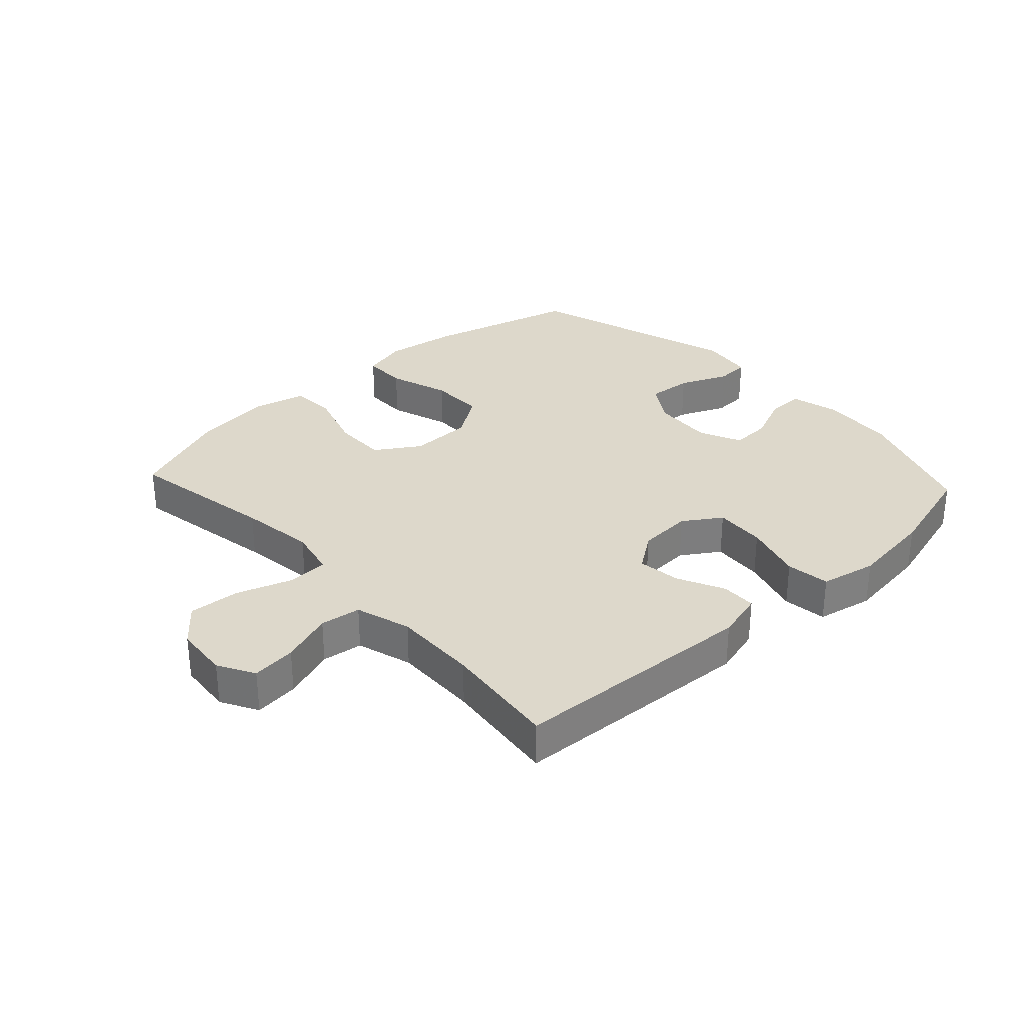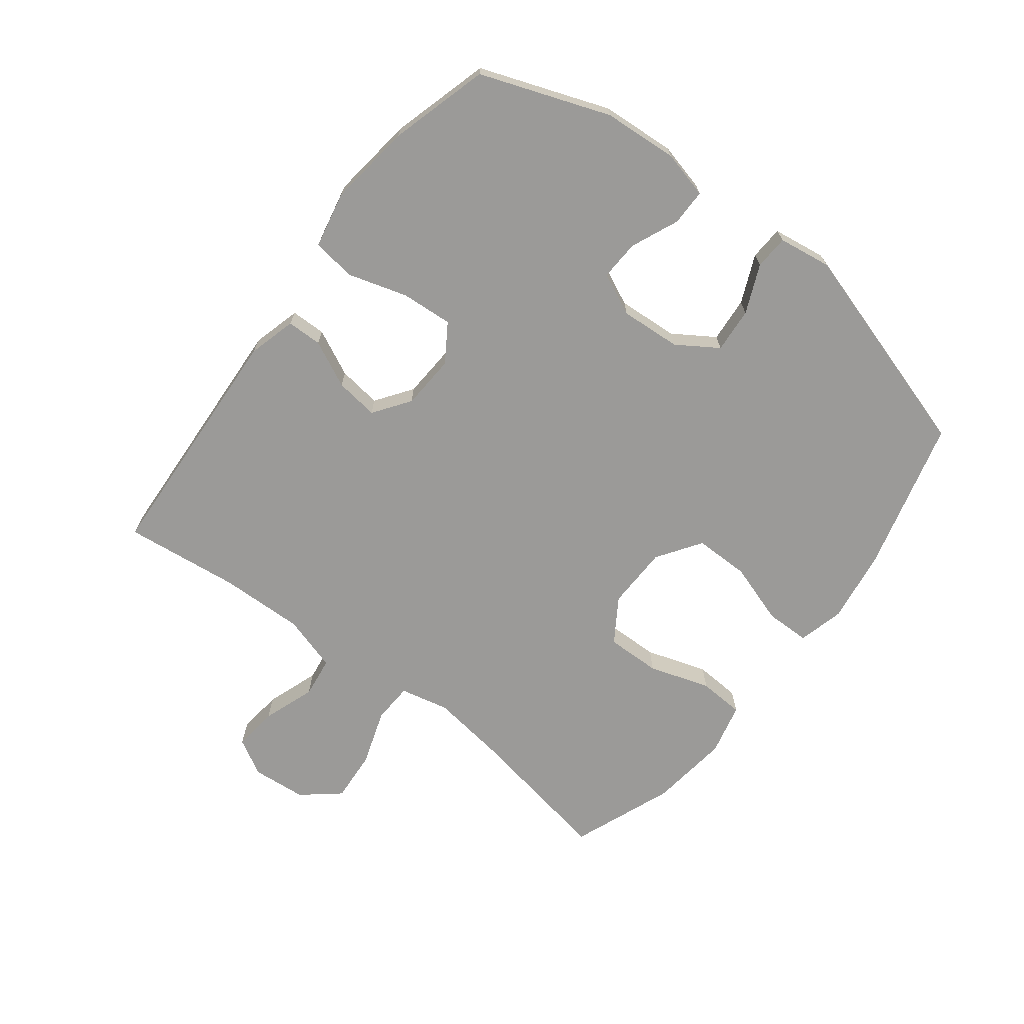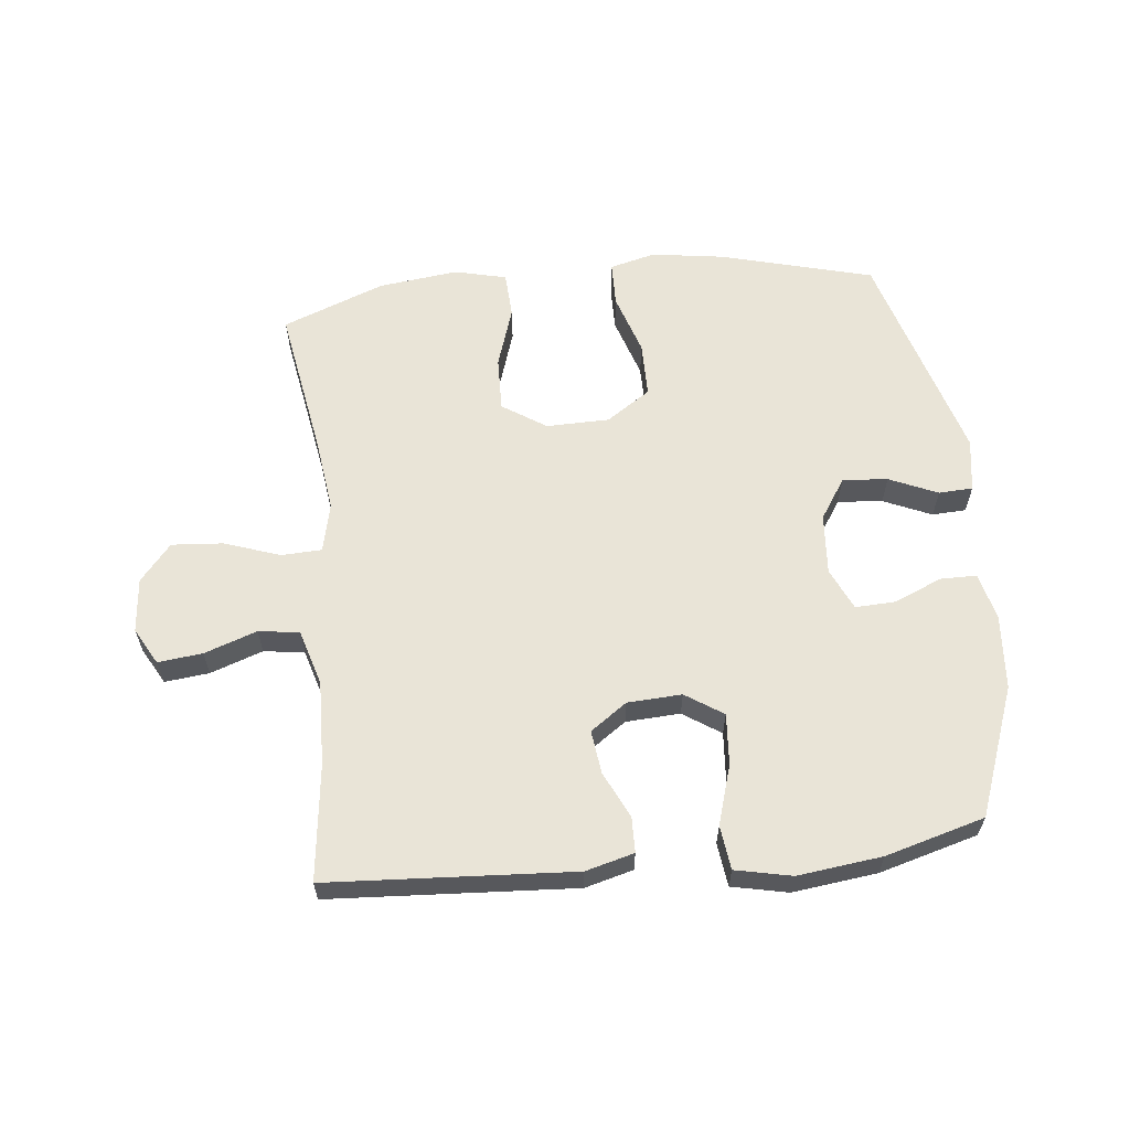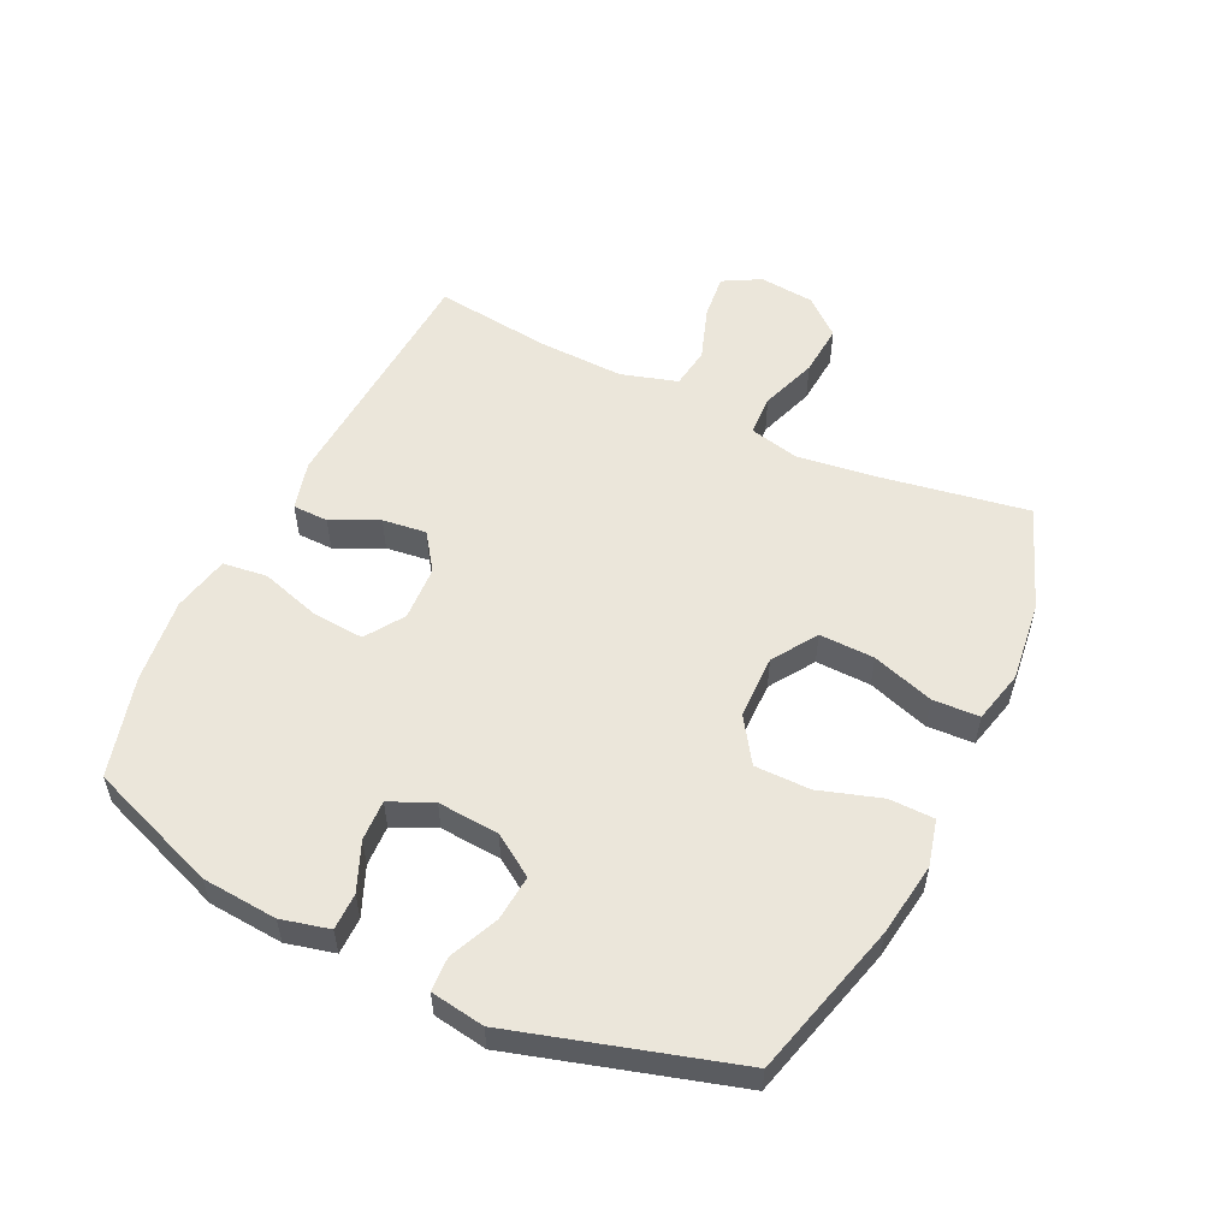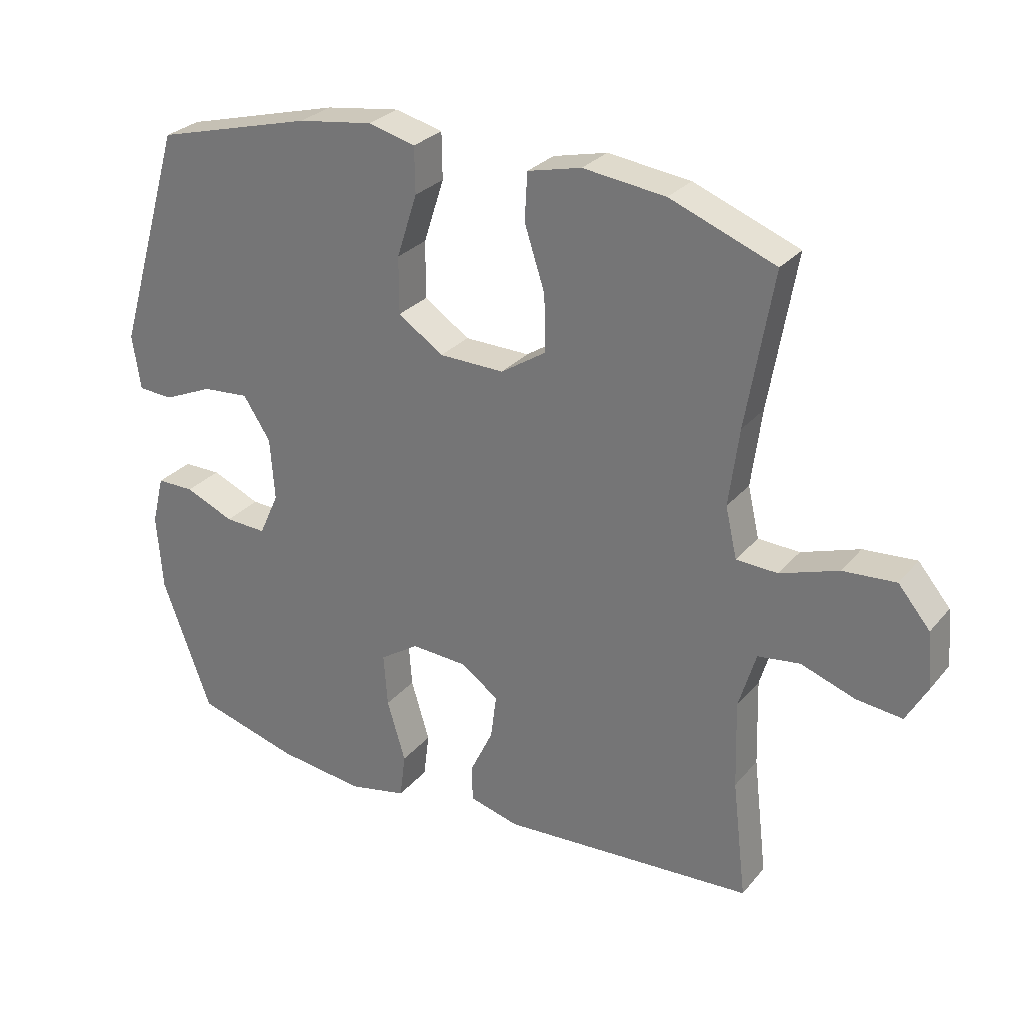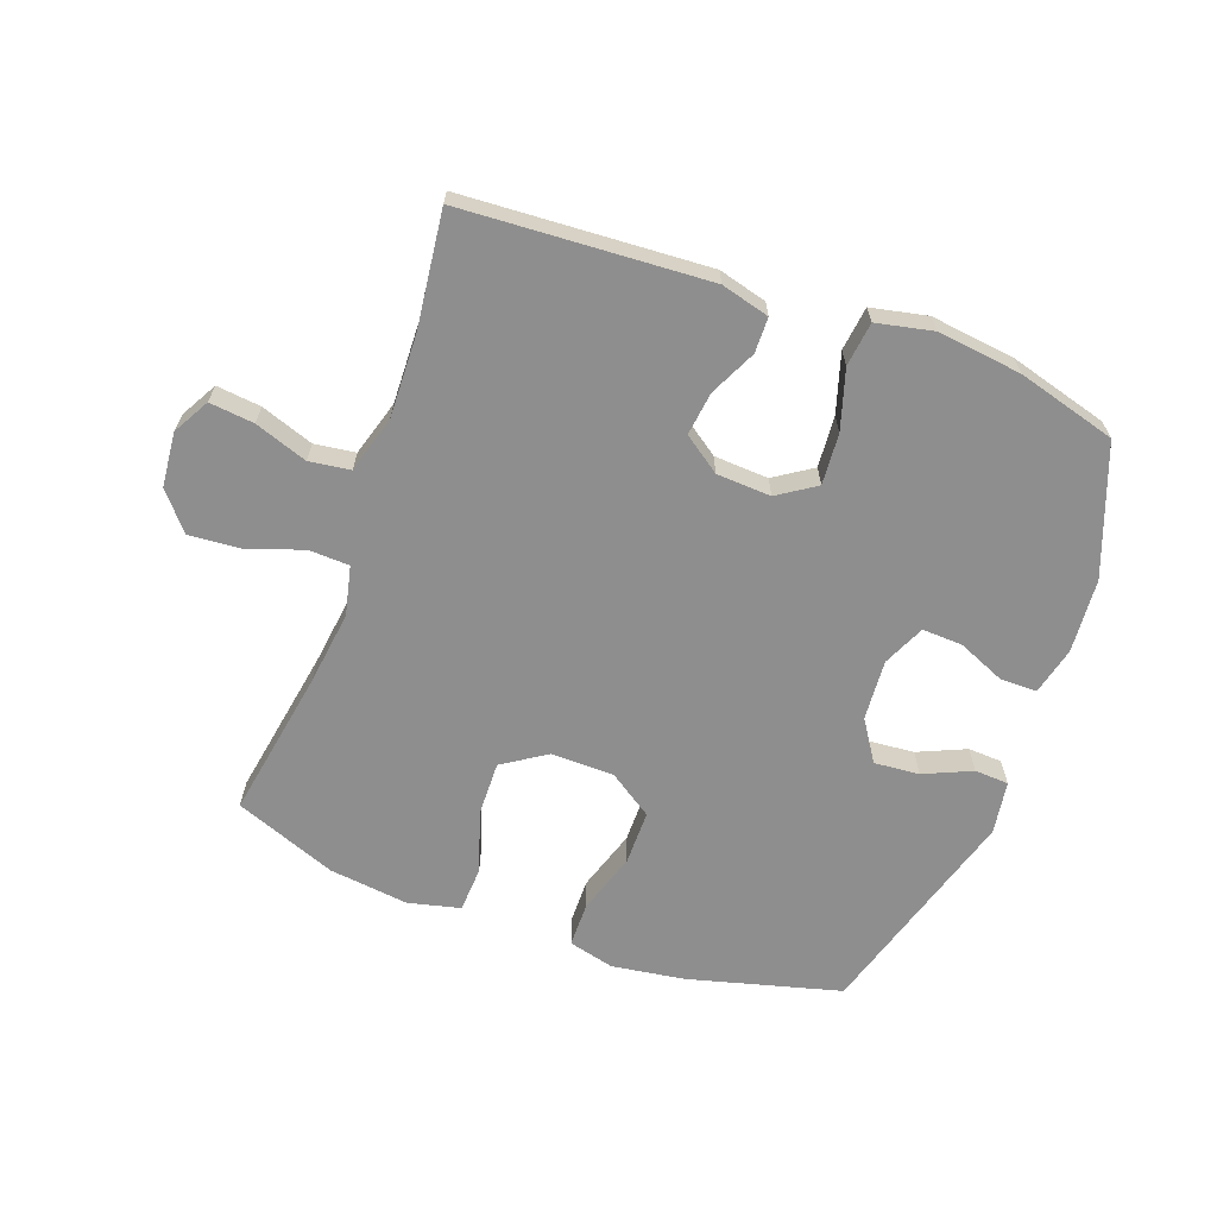
<metadata>
{"format":"obj","ext":"obj","renderer":"f3d","projection":"perspective","resolution":1024,"background":"white","views":[{"elev":31.3,"azim":137.2,"up":"+Y"},{"elev":-69.4,"azim":-127.6,"up":"+Y"},{"elev":61.2,"azim":174.1,"up":"+Y"},{"elev":54.8,"azim":-64.2,"up":"+Y"},{"elev":28.1,"azim":31.3,"up":"+Z"},{"elev":-65.0,"azim":160.1,"up":"+Y"}]}
</metadata>
<code>
v -0.5 0.07 -0.5
v -0.577 0.07 -0.292
v -0.586 0.07 -0.172
v -0.567 0.07 -0.095
v -0.508 0.07 -0.095
v -0.431 0.07 -0.128
v -0.366 0.07 -0.131
v -0.335 0.07 -0.063
v -0.342 0.07 0.035
v -0.385 0.07 0.101
v -0.458 0.07 0.095
v -0.536 0.07 0.061
v -0.591 0.07 0.064
v -0.604 0.07 0.15
v -0.5 0.07 0.5
v -0.253 0.07 0.565
v -0.135 0.07 0.582
v -0.061 0.07 0.563
v -0.06 0.07 0.491
v -0.092 0.07 0.392
v -0.092 0.07 0.303
v -0.021 0.07 0.255
v 0.081 0.07 0.253
v 0.152 0.07 0.299
v 0.15 0.07 0.387
v 0.118 0.07 0.486
v 0.122 0.07 0.56
v 0.206 0.07 0.58
v 0.335 0.07 0.564
v 0.5 0.07 0.5
v 0.458 0.07 0.258
v 0.442 0.07 0.137
v 0.46 0.07 0.058
v 0.525 0.07 0.055
v 0.616 0.07 0.086
v 0.699 0.07 0.092
v 0.749 0.07 0.032
v 0.757 0.07 -0.056
v 0.724 0.07 -0.115
v 0.652 0.07 -0.107
v 0.567 0.07 -0.077
v 0.501 0.07 -0.086
v 0.474 0.07 -0.176
v 0.478 0.07 -0.313
v 0.5 0.07 -0.5
v 0.103 0.07 -0.523
v 0.025 0.07 -0.502
v 0.024 0.07 -0.445
v 0.06 0.07 -0.37
v 0.069 0.07 -0.3
v 0.01 0.07 -0.258
v -0.078 0.07 -0.253
v -0.139 0.07 -0.293
v -0.133 0.07 -0.376
v -0.104 0.07 -0.472
v -0.113 0.07 -0.543
v -0.204 0.07 -0.562
v -0.34 0.07 -0.545
v -0.5 0 -0.5
v -0.577 0 -0.292
v -0.586 0 -0.172
v -0.567 0 -0.095
v -0.508 0 -0.095
v -0.431 0 -0.128
v -0.366 0 -0.131
v -0.335 0 -0.063
v -0.342 0 0.035
v -0.385 0 0.101
v -0.458 0 0.095
v -0.536 0 0.061
v -0.591 0 0.064
v -0.604 0 0.15
v -0.5 0 0.5
v -0.253 0 0.565
v -0.135 0 0.582
v -0.061 0 0.563
v -0.06 0 0.491
v -0.092 0 0.392
v -0.092 0 0.303
v -0.021 0 0.255
v 0.081 0 0.253
v 0.152 0 0.299
v 0.15 0 0.387
v 0.118 0 0.486
v 0.122 0 0.56
v 0.206 0 0.58
v 0.335 0 0.564
v 0.5 0 0.5
v 0.458 0 0.258
v 0.442 0 0.137
v 0.46 0 0.058
v 0.525 0 0.055
v 0.616 0 0.086
v 0.699 0 0.092
v 0.749 0 0.032
v 0.757 0 -0.056
v 0.724 0 -0.115
v 0.652 0 -0.107
v 0.567 0 -0.077
v 0.501 0 -0.086
v 0.474 0 -0.176
v 0.478 0 -0.313
v 0.5 0 -0.5
v 0.103 0 -0.523
v 0.025 0 -0.502
v 0.024 0 -0.445
v 0.06 0 -0.37
v 0.069 0 -0.3
v 0.01 0 -0.258
v -0.078 0 -0.253
v -0.139 0 -0.293
v -0.133 0 -0.376
v -0.104 0 -0.472
v -0.113 0 -0.543
v -0.204 0 -0.562
v -0.34 0 -0.545
f 54 55 56 57
f 53 54 57 58
f 46 47 48 49
f 44 45 46 49
f 43 44 49 50
f 42 43 50 51
f 38 39 40 41
f 36 37 38 41
f 34 35 36 41
f 33 34 41 42
f 28 29 30 31
f 28 31 32
f 25 26 27 28
f 24 25 28 32
f 23 24 32 33
f 17 18 19 20
f 17 20 21
f 16 17 21
f 15 16 21
f 14 15 21 22
f 11 12 13 14
f 10 11 14 22
f 3 4 5 6
f 3 6 7
f 2 3 7
f 53 58 1 2
f 52 53 2 7
f 51 52 7 8
f 42 51 8 9
f 22 23 33 42
f 9 10 22 42
f 115 114 113 112
f 116 115 112 111
f 107 106 105 104
f 107 104 103 102
f 108 107 102 101
f 109 108 101 100
f 99 98 97 96
f 99 96 95 94
f 99 94 93 92
f 100 99 92 91
f 89 88 87 86
f 90 89 86
f 86 85 84 83
f 90 86 83 82
f 91 90 82 81
f 78 77 76 75
f 79 78 75
f 79 75 74
f 79 74 73
f 80 79 73 72
f 72 71 70 69
f 80 72 69 68
f 64 63 62 61
f 65 64 61
f 65 61 60
f 60 59 116 111
f 65 60 111 110
f 66 65 110 109
f 67 66 109 100
f 100 91 81 80
f 100 80 68 67
f 1 59 60 2
f 2 60 61 3
f 3 61 62 4
f 4 62 63 5
f 5 63 64 6
f 6 64 65 7
f 7 65 66 8
f 8 66 67 9
f 9 67 68 10
f 10 68 69 11
f 11 69 70 12
f 12 70 71 13
f 13 71 72 14
f 14 72 73 15
f 15 73 74 16
f 16 74 75 17
f 17 75 76 18
f 18 76 77 19
f 19 77 78 20
f 20 78 79 21
f 21 79 80 22
f 22 80 81 23
f 23 81 82 24
f 24 82 83 25
f 25 83 84 26
f 26 84 85 27
f 27 85 86 28
f 28 86 87 29
f 29 87 88 30
f 30 88 89 31
f 31 89 90 32
f 32 90 91 33
f 33 91 92 34
f 34 92 93 35
f 35 93 94 36
f 36 94 95 37
f 37 95 96 38
f 38 96 97 39
f 39 97 98 40
f 40 98 99 41
f 41 99 100 42
f 42 100 101 43
f 43 101 102 44
f 44 102 103 45
f 45 103 104 46
f 46 104 105 47
f 47 105 106 48
f 48 106 107 49
f 49 107 108 50
f 50 108 109 51
f 51 109 110 52
f 52 110 111 53
f 53 111 112 54
f 54 112 113 55
f 55 113 114 56
f 56 114 115 57
f 57 115 116 58
f 58 116 59 1

</code>
